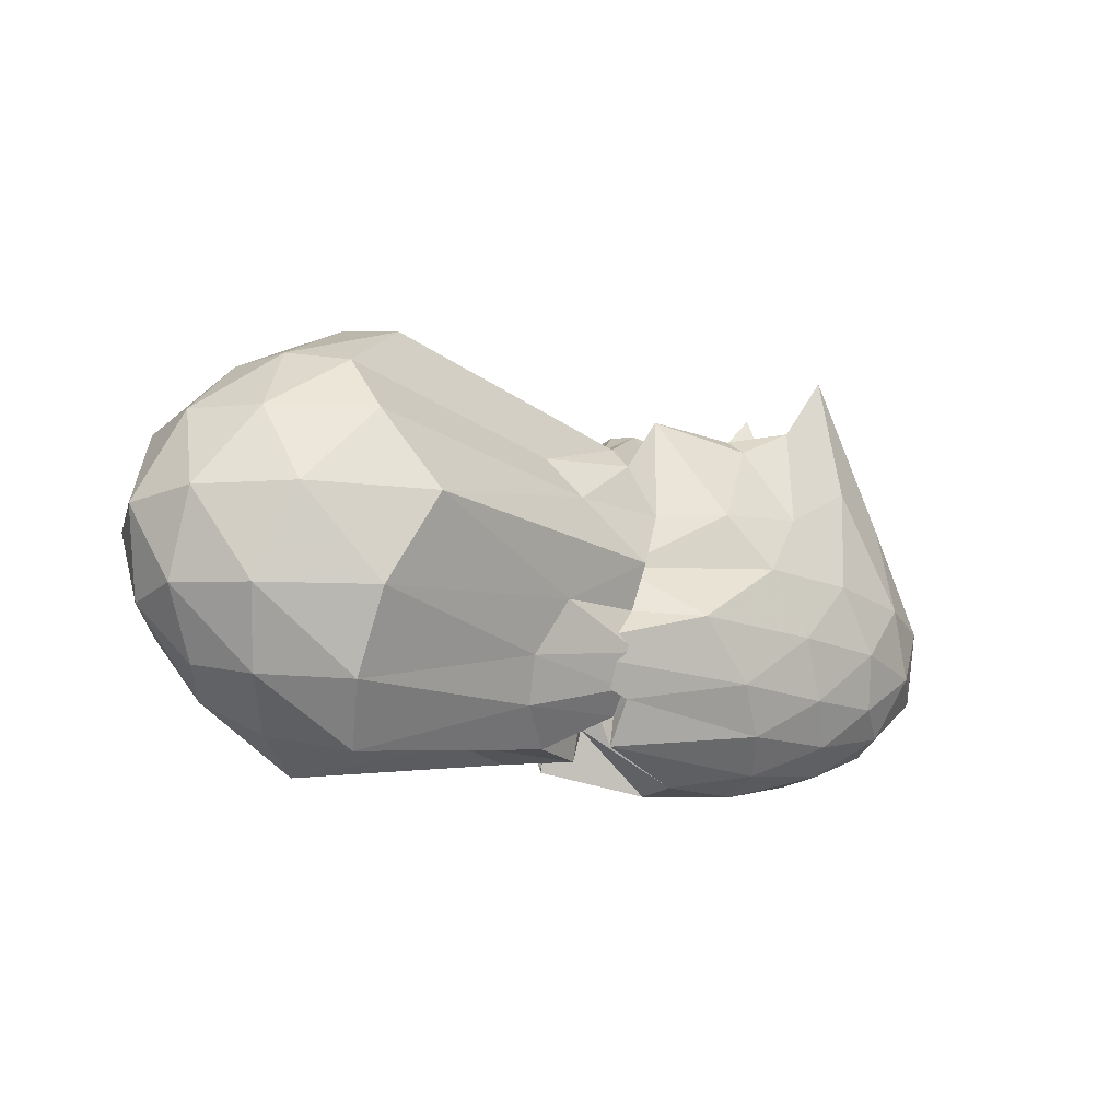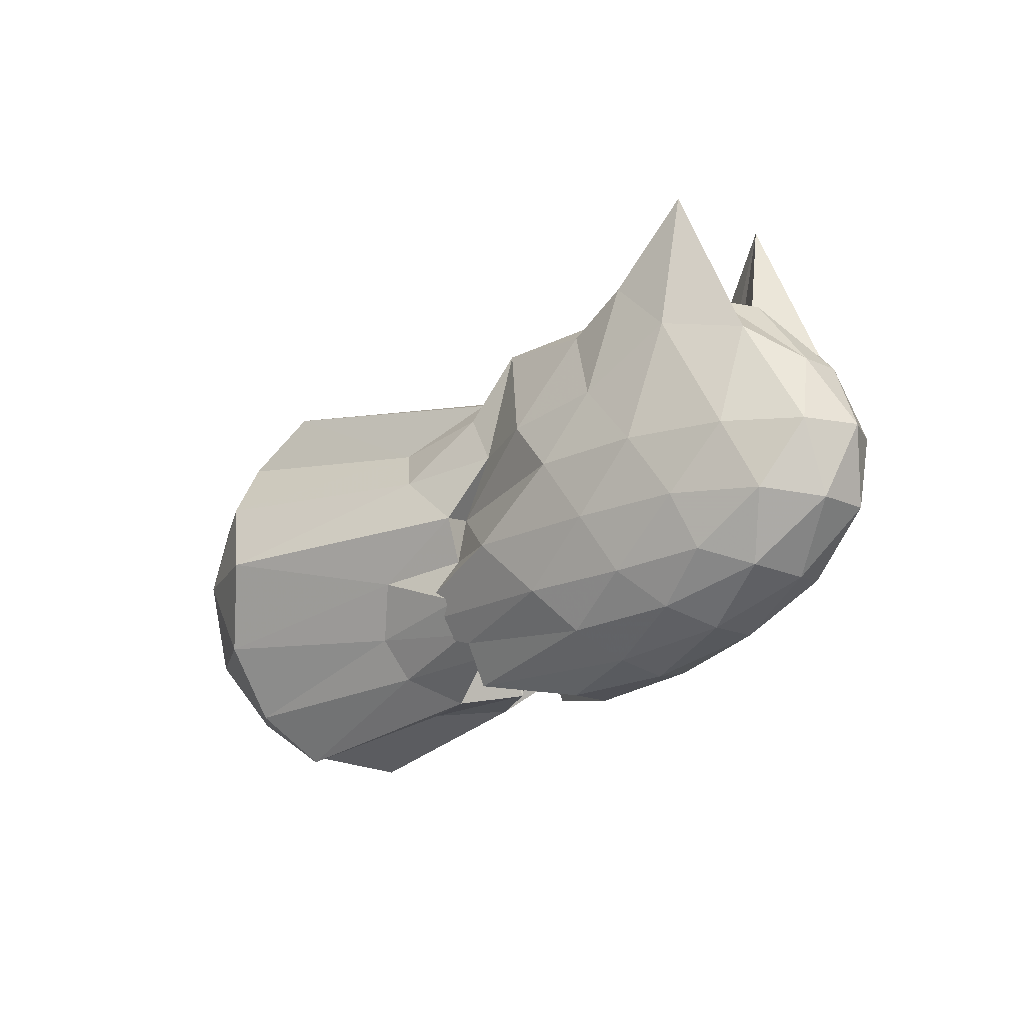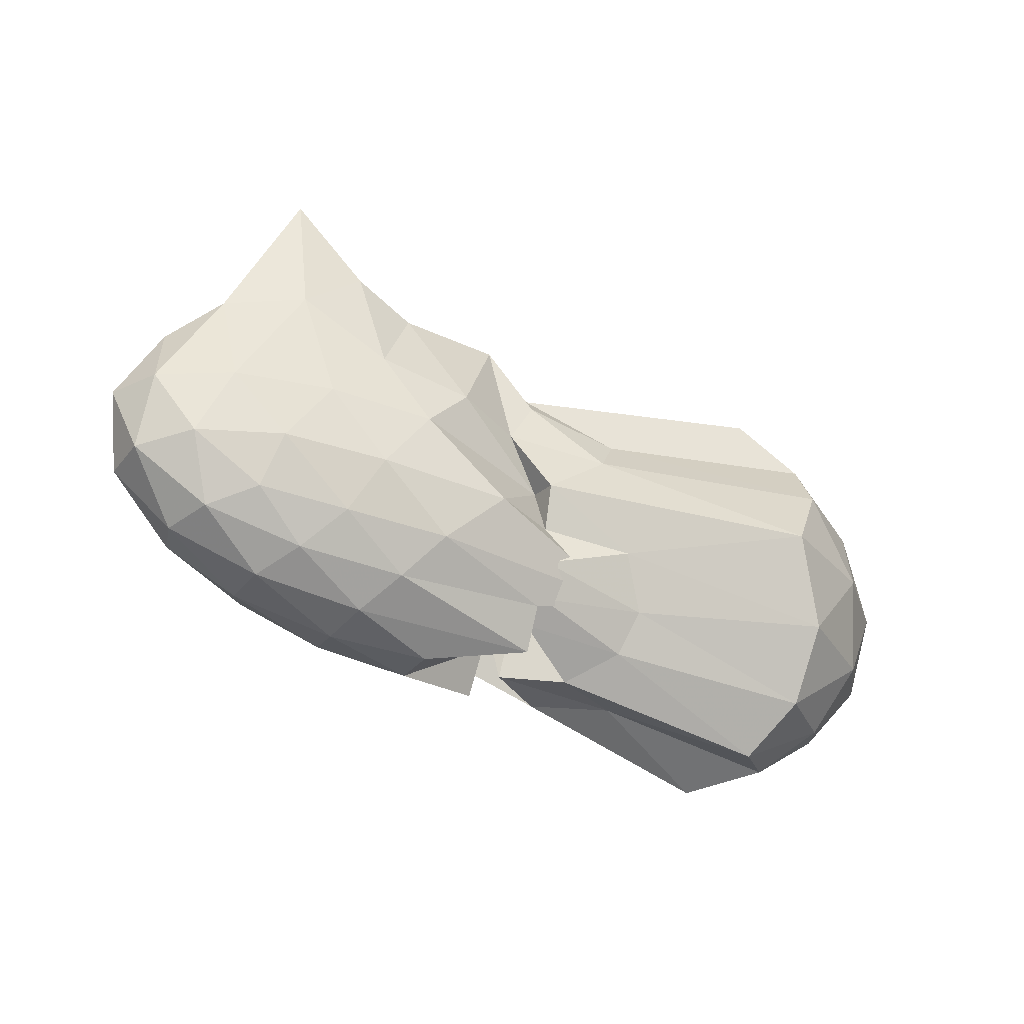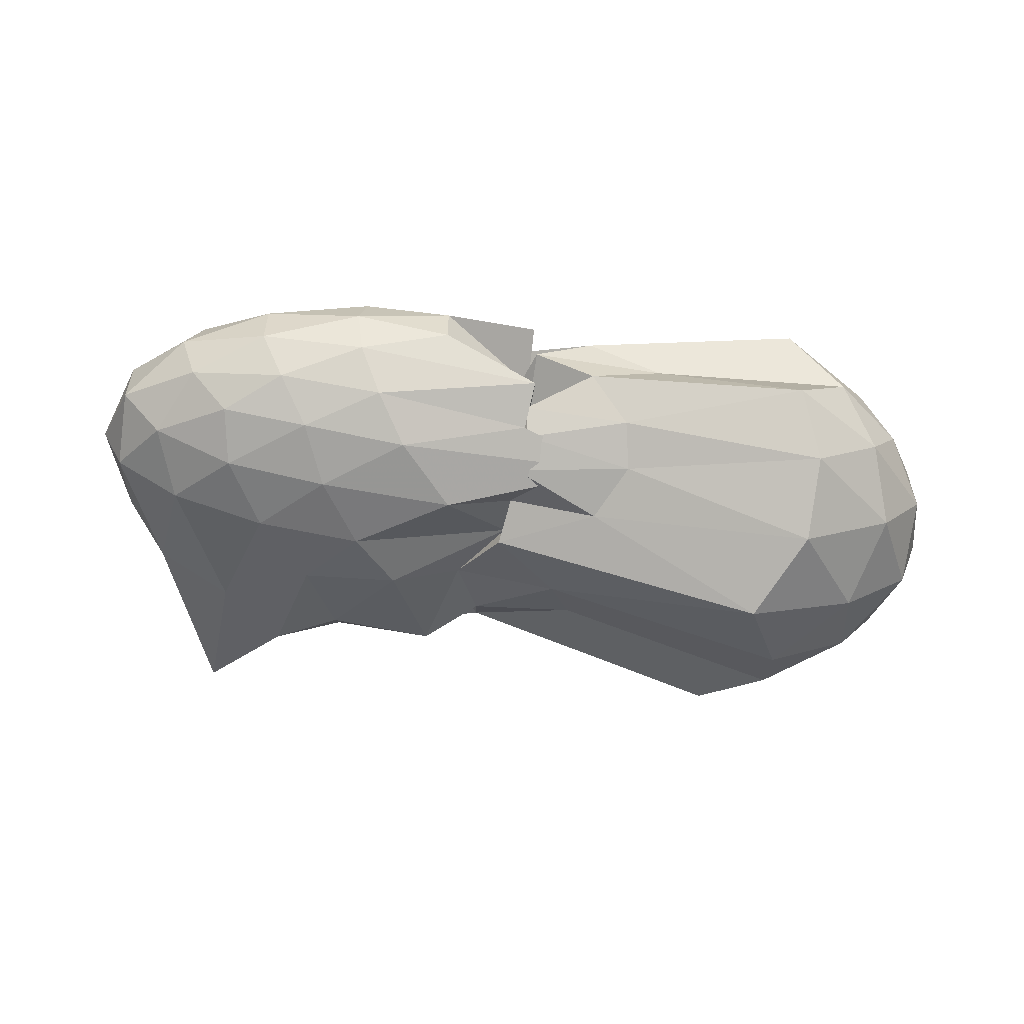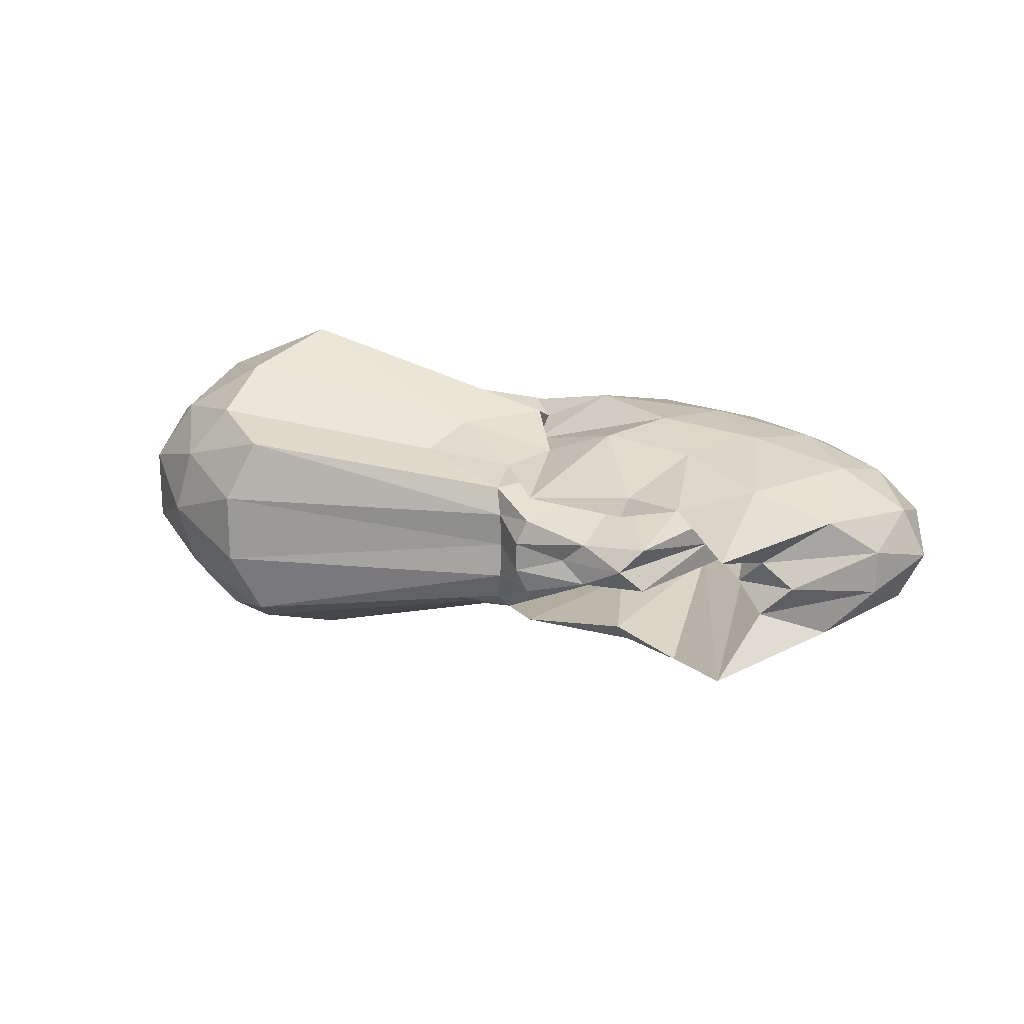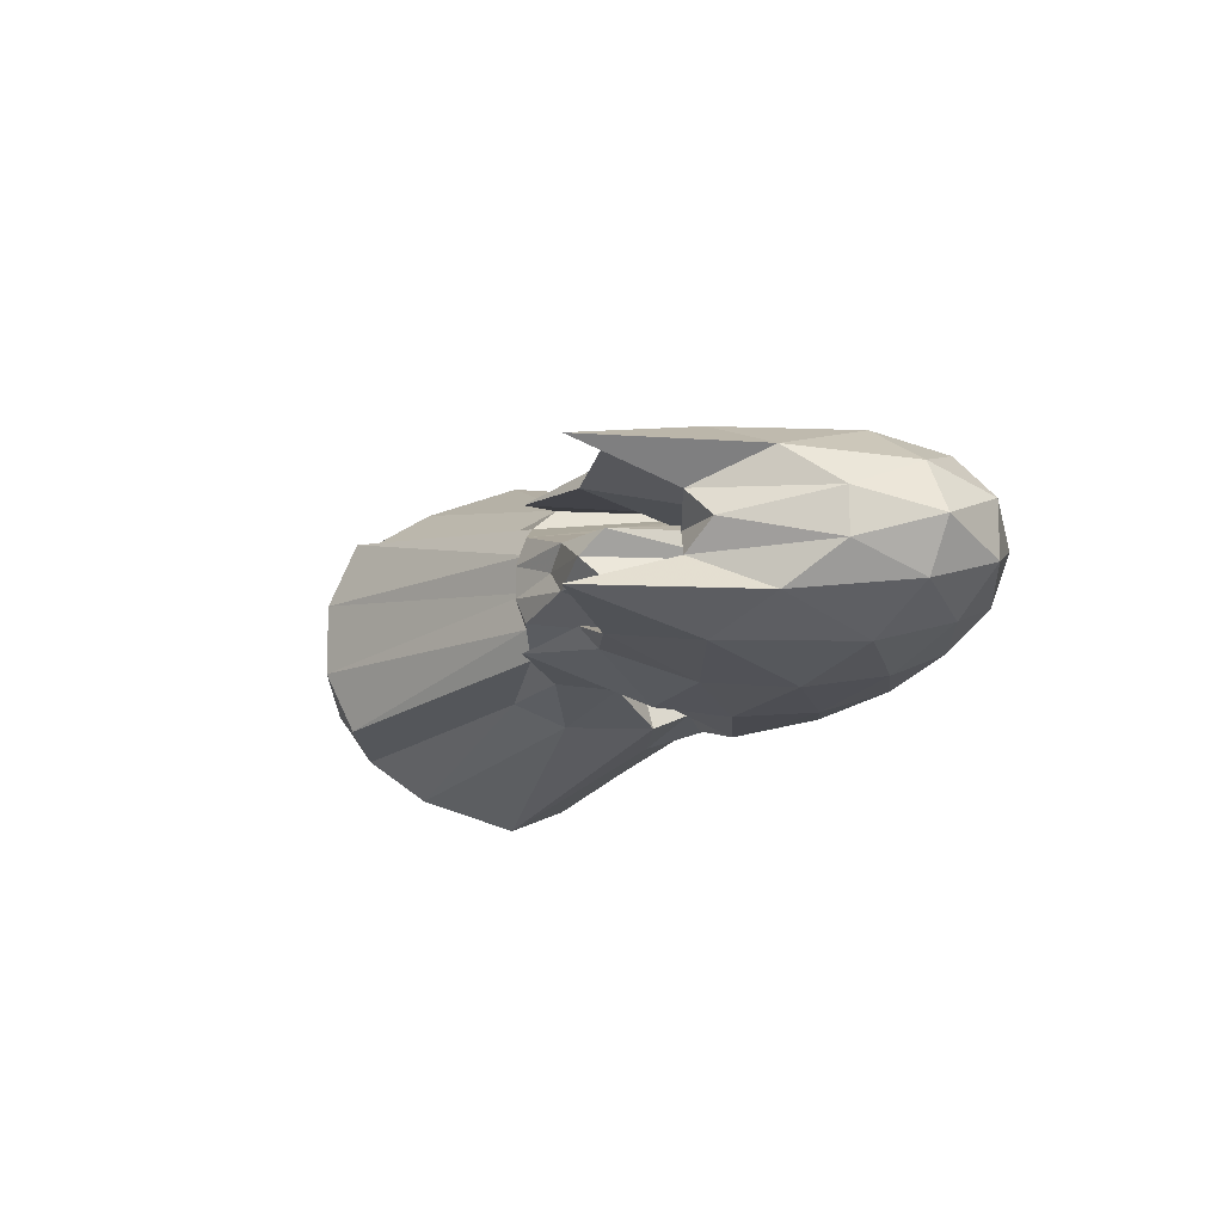
<metadata>
{"format":"obj","ext":"obj","renderer":"f3d","projection":"perspective","resolution":1024,"background":"white","views":[{"elev":-20.6,"azim":-35.0,"up":"+Z"},{"elev":-16.0,"azim":45.9,"up":"+Z"},{"elev":-31.7,"azim":148.6,"up":"+Z"},{"elev":-55.9,"azim":168.2,"up":"+Y"},{"elev":18.5,"azim":19.5,"up":"+Y"},{"elev":-12.0,"azim":55.9,"up":"+Y"}]}
</metadata>
<code>
v -2.625 -0.01518 0.9437
v -2.965 -0.01547 -0.3731
v -1.569 -0.01543 0.9593
v -1.7 0.1029 0.9937
v -1.775 0.246 1.444
v -2.058 0.3283 1.085
v -2.314 0.3209 0.9542
v -2.769 0.2756 0.978
v -2.965 0.3343 0.7026
v -3.395 0.3476 0.6267
v -4.398 0.4784 0.7505
v -4.572 0.2596 0.8171
v -4.645 -0.01563 0.845
v -4.572 -0.2908 0.8171
v -4.398 -0.5097 0.7505
v -3.396 -0.3794 0.6267
v -2.965 -0.3668 0.7024
v -2.769 -0.3069 0.9778
v -2.315 -0.3558 0.932
v -2.058 -0.3599 1.085
v -1.775 -0.278 1.444
v -1.699 -0.1338 0.9945
v -1.259 0.07626 0.621
v -1.451 0.2406 0.7711
v -1.776 0.37 0.8388
v -2.138 0.4421 0.6091
v -2.538 0.4705 0.535
v -2.837 0.3593 0.4924
v -3.281 0.4432 0.4491
v -4.353 0.6391 0.5019
v -4.728 0.4097 0.5019
v -4.91 0.1401 0.5348
v -4.91 -0.1713 0.5348
v -4.728 -0.441 0.5019
v -4.353 -0.6704 0.5019
v -3.28 -0.4754 0.4495
v -2.837 -0.3906 0.4933
v -2.539 -0.502 0.5347
v -2.138 -0.4737 0.6089
v -1.776 -0.4017 0.8393
v -1.45 -0.272 0.7706
v -1.26 -0.1078 0.6216
v -1.195 0.1922 0.3271
v -1.481 0.366 0.3379
v -1.886 0.4701 0.3397
v -2.331 0.5167 0.3165
v -2.979 0.3326 0.2405
v -2.98 0.4672 0.2196
v -4.151 0.7695 0.1669
v -4.634 0.5548 0.1669
v -4.944 0.2843 0.1669
v -5.051 -0.01563 0.1669
v -4.944 -0.3155 0.1669
v -4.634 -0.5861 0.1669
v -4.151 -0.8008 0.1669
v -2.979 -0.4998 0.2212
v -3.011 -0.3633 0.24
v -2.331 -0.5481 0.3164
v -1.887 -0.5016 0.3397
v -1.481 -0.3975 0.3381
v -1.195 -0.2236 0.3269
v -1.091 -0.01566 0.3213
v -1.358 0.2863 0.05535
v -1.702 0.4282 0.07138
v -2.135 0.5011 0.04902
v -2.706 0.5216 0.03081
v -2.996 0.392 0.03259
v -3.374 0.4813 -0.01879
v -4.314 0.6439 -0.201
v -4.726 0.392 -0.201
v -4.935 0.1262 -0.1682
v -4.935 -0.1574 -0.1682
v -4.726 -0.4233 -0.201
v -4.314 -0.6752 -0.201
v -3.374 -0.5129 -0.01884
v -2.996 -0.4232 0.03216
v -2.706 -0.5531 0.03074
v -2.135 -0.5325 0.04902
v -1.702 -0.4595 0.07138
v -1.358 -0.3177 0.05536
v -1.177 -0.1303 0.01481
v -1.177 0.09894 0.01478
v -1.646 0.3344 -0.1493
v -2.01 0.4164 -0.1908
v -2.455 0.462 -0.2068
v -3.42 0.362 -0.2022
v -2.986 0.4182 -0.1513
v -3.482 0.4001 -0.2514
v -4.306 0.4487 -0.5112
v -4.611 0.207 -0.4834
v -4.759 -0.01563 -0.4168
v -4.611 -0.2383 -0.4834
v -4.306 -0.48 -0.5112
v -3.483 -0.4316 -0.2512
v -2.985 -0.4493 -0.1513
v -3.42 -0.3932 -0.2018
v -2.455 -0.4935 -0.2064
v -2.01 -0.4478 -0.1908
v -1.646 -0.3658 -0.1493
v -1.475 -0.2165 -0.2206
v -1.402 -0.01569 -0.2521
v -1.475 0.1851 -0.2206
v -1.815 -0.01596 0.921
v -1.936 0.1002 0.1485
v -2.163 0.2024 0.1216
v -2.34 0.2438 1.004
v -2.481 0.2807 0.2051
v -2.987 0.2505 0.8011
v -4.141 0.3954 0.9763
v -4.256 0.1338 1.05
v -4.256 -0.1651 1.05
v -4.141 -0.4267 0.9763
v -2.985 -0.2811 0.8039
v -2.481 -0.3115 0.2041
v -2.339 -0.2748 1.004
v -2.163 -0.2331 0.1211
v -1.936 -0.1318 0.1493
v -2.065 -0.01553 0.4978
v -2.242 0.08107 0.954
v -2.477 0.2 0.4718
v -2.793 0.157 0.948
v -2.961 0.1336 0.8411
v -2.959 -0.01574 0.8288
v -2.96 -0.1651 0.841
v -2.792 -0.1828 0.9488
v -2.478 -0.2319 0.4711
v -2.242 -0.1124 0.9539
v -2.335 -0.01502 1.012
v -2.517 0.07771 0.9665
v -2.834 0.04841 0.9716
v -2.838 -0.07956 0.9675
v -2.517 -0.1087 0.9665
v -1.87 0.276 -0.3415
v -2.31 0.3453 -0.3827
v -2.987 0.3363 -0.3307
v -3.006 0.345 -0.2916
v -3.436 0.2942 -0.426
v -4.189 0.2262 -0.716
v -4.441 -0.01563 -0.6426
v -4.189 -0.2575 -0.716
v -3.436 -0.326 -0.4259
v -3.007 -0.376 -0.2912
v -2.985 -0.3679 -0.3311
v -2.31 -0.3768 -0.3827
v -1.87 -0.3074 -0.3415
v -1.761 -0.1225 -0.4181
v -1.761 0.09112 -0.4181
v -2.202 0.18 -0.5015
v -2.996 0.2362 -0.5091
v -2.985 0.243 -0.3817
v -3.259 0.1262 -0.5393
v -3.581 -0.01558 -0.5372
v -3.259 -0.1577 -0.5388
v -2.985 -0.2738 -0.3812
v -2.996 -0.2644 -0.5091
v -2.202 -0.2114 -0.5015
v -2.167 -0.01571 -0.5478
v -2.575 0.07708 -0.5861
v -3.024 0.1004 -0.1866
v -3.004 -0.01602 -0.5195
v -3.024 -0.1318 -0.1879
v -2.575 -0.1084 -0.5861
f 3 23 4
f 4 23 24
f 4 24 5
f 5 24 25
f 5 25 6
f 6 25 26
f 6 26 7
f 7 26 27
f 7 27 8
f 8 27 28
f 8 28 9
f 9 28 29
f 9 29 10
f 10 29 30
f 10 30 11
f 11 30 31
f 11 31 12
f 12 31 32
f 12 32 13
f 13 32 33
f 13 33 14
f 14 33 34
f 14 34 15
f 15 34 35
f 15 35 16
f 16 35 36
f 16 36 17
f 17 36 37
f 17 37 18
f 18 37 38
f 18 38 19
f 19 38 39
f 19 39 20
f 20 39 40
f 20 40 21
f 21 40 41
f 21 41 22
f 22 41 42
f 22 42 3
f 3 42 23
f 23 43 24
f 24 43 44
f 24 44 25
f 25 44 45
f 25 45 26
f 26 45 46
f 26 46 27
f 27 46 47
f 27 47 28
f 28 47 48
f 28 48 29
f 29 48 49
f 29 49 30
f 30 49 50
f 30 50 31
f 31 50 51
f 31 51 32
f 32 51 52
f 32 52 33
f 33 52 53
f 33 53 34
f 34 53 54
f 34 54 35
f 35 54 55
f 35 55 36
f 36 55 56
f 36 56 37
f 37 56 57
f 37 57 38
f 38 57 58
f 38 58 39
f 39 58 59
f 39 59 40
f 40 59 60
f 40 60 41
f 41 60 61
f 41 61 42
f 42 61 62
f 42 62 23
f 23 62 43
f 43 63 44
f 44 63 64
f 44 64 45
f 45 64 65
f 45 65 46
f 46 65 66
f 46 66 47
f 47 66 67
f 47 67 48
f 48 67 68
f 48 68 49
f 49 68 69
f 49 69 50
f 50 69 70
f 50 70 51
f 51 70 71
f 51 71 52
f 52 71 72
f 52 72 53
f 53 72 73
f 53 73 54
f 54 73 74
f 54 74 55
f 55 74 75
f 55 75 56
f 56 75 76
f 56 76 57
f 57 76 77
f 57 77 58
f 58 77 78
f 58 78 59
f 59 78 79
f 59 79 60
f 60 79 80
f 60 80 61
f 61 80 81
f 61 81 62
f 62 81 82
f 62 82 43
f 43 82 63
f 63 83 64
f 64 83 84
f 64 84 65
f 65 84 85
f 65 85 66
f 66 85 86
f 66 86 67
f 67 86 87
f 67 87 68
f 68 87 88
f 68 88 69
f 69 88 89
f 69 89 70
f 70 89 90
f 70 90 71
f 71 90 91
f 71 91 72
f 72 91 92
f 72 92 73
f 73 92 93
f 73 93 74
f 74 93 94
f 74 94 75
f 75 94 95
f 75 95 76
f 76 95 96
f 76 96 77
f 77 96 97
f 77 97 78
f 78 97 98
f 78 98 79
f 79 98 99
f 79 99 80
f 80 99 100
f 80 100 81
f 81 100 101
f 81 101 82
f 82 101 102
f 82 102 63
f 63 102 83
f 103 104 118
f 104 119 118
f 104 105 119
f 105 120 119
f 105 106 120
f 106 107 120
f 107 121 120
f 107 108 121
f 108 122 121
f 108 109 122
f 109 110 122
f 110 123 122
f 110 111 123
f 111 124 123
f 111 112 124
f 112 113 124
f 113 125 124
f 113 114 125
f 114 126 125
f 114 115 126
f 115 116 126
f 116 127 126
f 116 117 127
f 117 118 127
f 117 103 118
f 118 119 128
f 119 129 128
f 119 120 129
f 120 121 129
f 121 130 129
f 121 122 130
f 122 123 130
f 123 131 130
f 123 124 131
f 124 125 131
f 125 132 131
f 125 126 132
f 126 127 132
f 127 128 132
f 127 118 128
f 133 148 134
f 134 148 149
f 134 149 135
f 135 149 150
f 135 150 136
f 136 150 137
f 137 150 151
f 137 151 138
f 138 151 152
f 138 152 139
f 139 152 140
f 140 152 153
f 140 153 141
f 141 153 154
f 141 154 142
f 142 154 143
f 143 154 155
f 143 155 144
f 144 155 156
f 144 156 145
f 145 156 146
f 146 156 157
f 146 157 147
f 147 157 148
f 147 148 133
f 148 158 149
f 149 158 159
f 149 159 150
f 150 159 151
f 151 159 160
f 151 160 152
f 152 160 153
f 153 160 161
f 153 161 154
f 154 161 155
f 155 161 162
f 155 162 156
f 156 162 157
f 157 162 158
f 157 158 148
f 3 4 103
f 103 4 104
f 4 5 104
f 104 5 105
f 5 6 105
f 105 6 106
f 6 7 106
f 7 8 106
f 106 8 107
f 8 9 107
f 107 9 108
f 9 10 108
f 108 10 109
f 10 11 109
f 11 12 109
f 109 12 110
f 12 13 110
f 110 13 111
f 13 14 111
f 111 14 112
f 14 15 112
f 15 16 112
f 112 16 113
f 16 17 113
f 113 17 114
f 17 18 114
f 114 18 115
f 18 19 115
f 19 20 115
f 115 20 116
f 20 21 116
f 116 21 117
f 21 22 117
f 117 22 103
f 22 3 103
f 83 133 84
f 84 133 134
f 84 134 85
f 85 134 135
f 85 135 86
f 86 135 136
f 86 136 87
f 87 136 88
f 88 136 137
f 88 137 89
f 89 137 138
f 89 138 90
f 90 138 139
f 90 139 91
f 91 139 92
f 92 139 140
f 92 140 93
f 93 140 141
f 93 141 94
f 94 141 142
f 94 142 95
f 95 142 96
f 96 142 143
f 96 143 97
f 97 143 144
f 97 144 98
f 98 144 145
f 98 145 99
f 99 145 100
f 100 145 146
f 100 146 101
f 101 146 147
f 101 147 102
f 102 147 133
f 102 133 83
f 128 129 1
f 129 130 1
f 130 131 1
f 131 132 1
f 132 128 1
f 159 158 2
f 160 159 2
f 161 160 2
f 162 161 2
f 158 162 2

</code>
